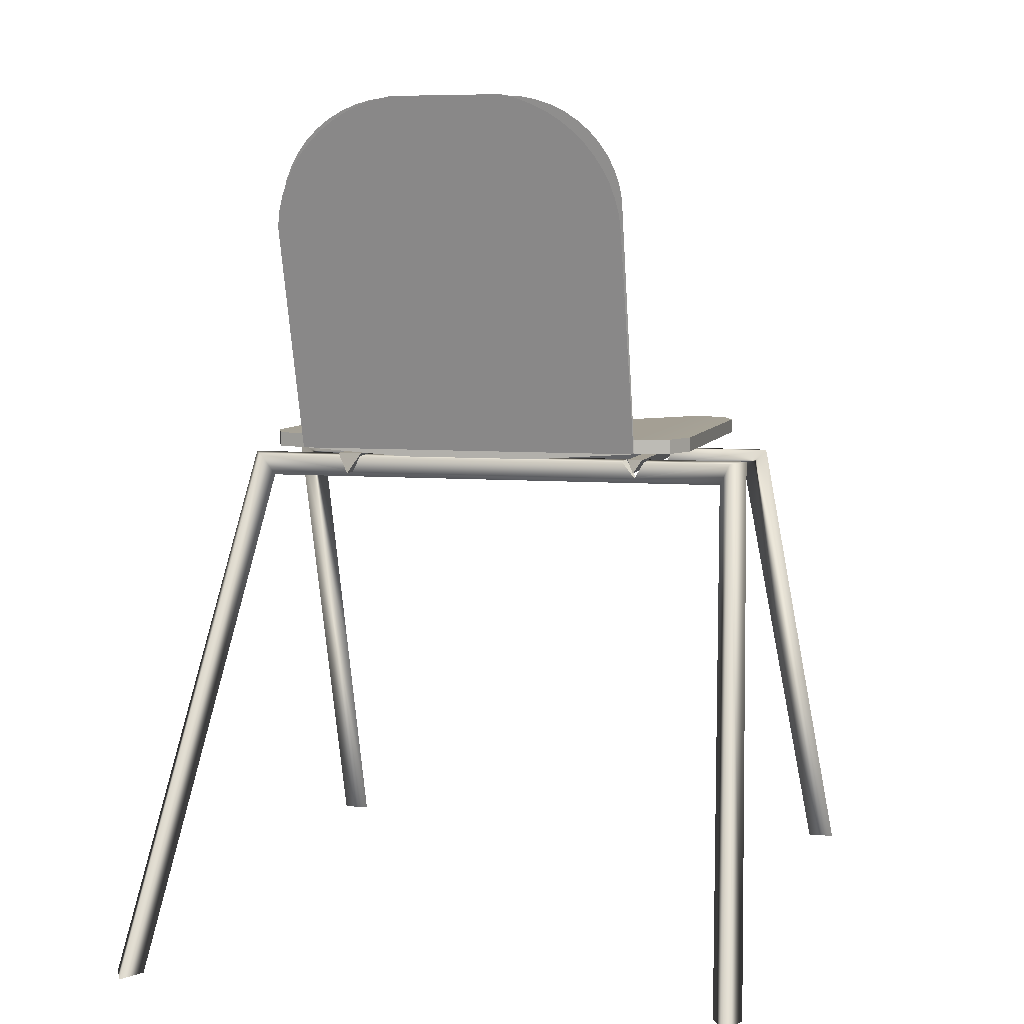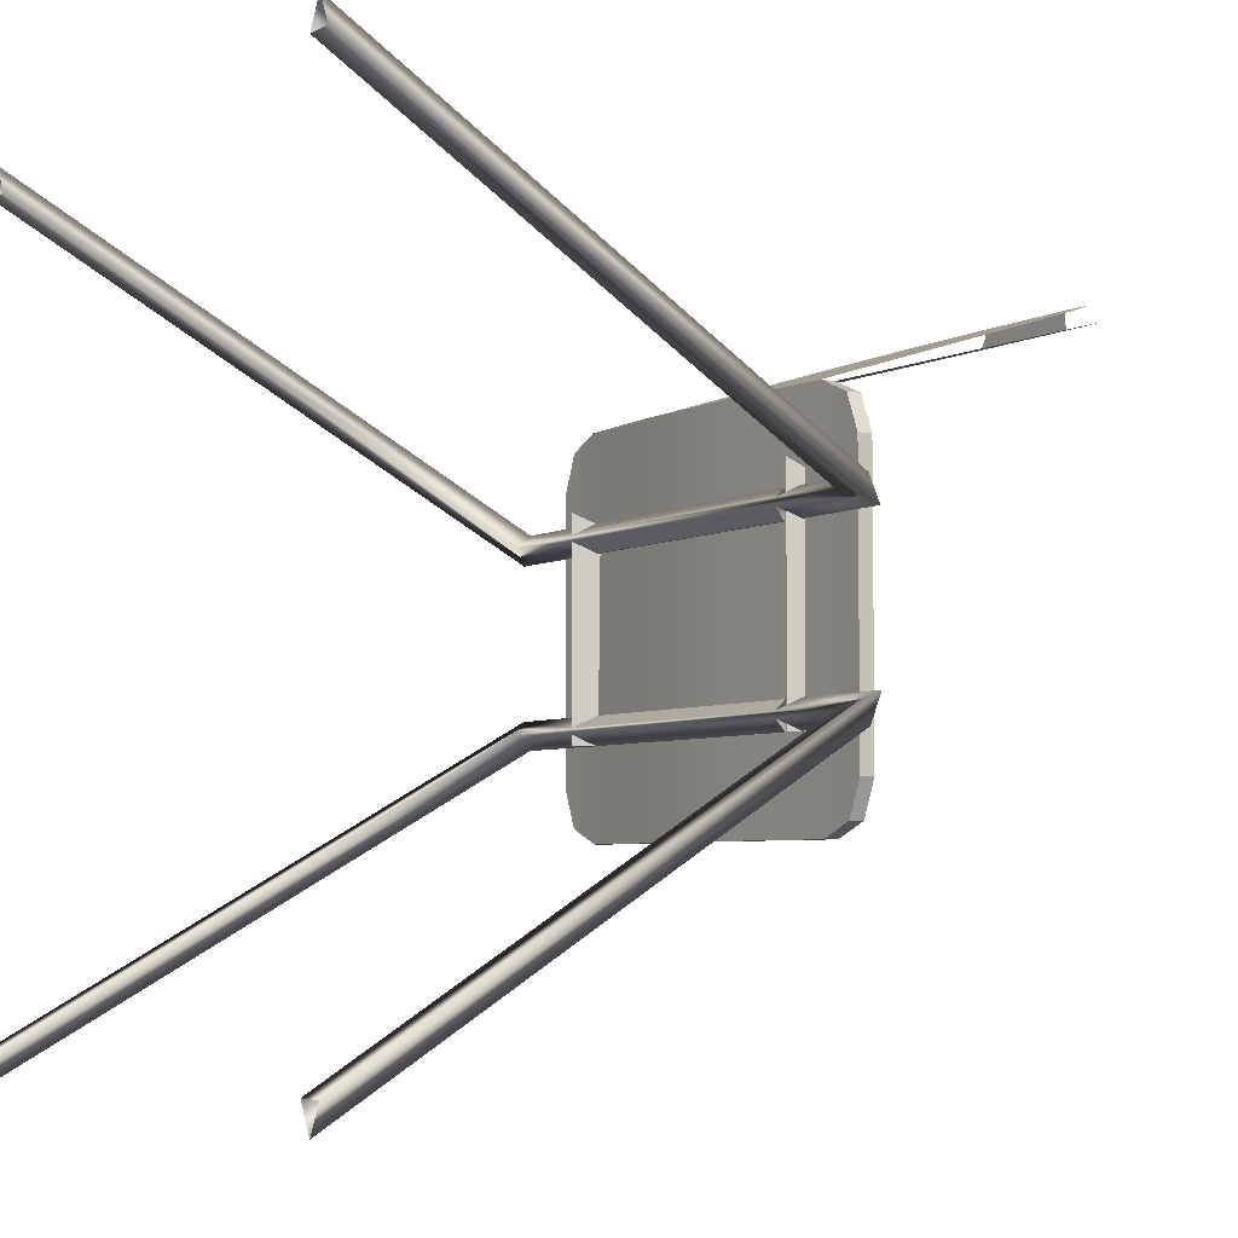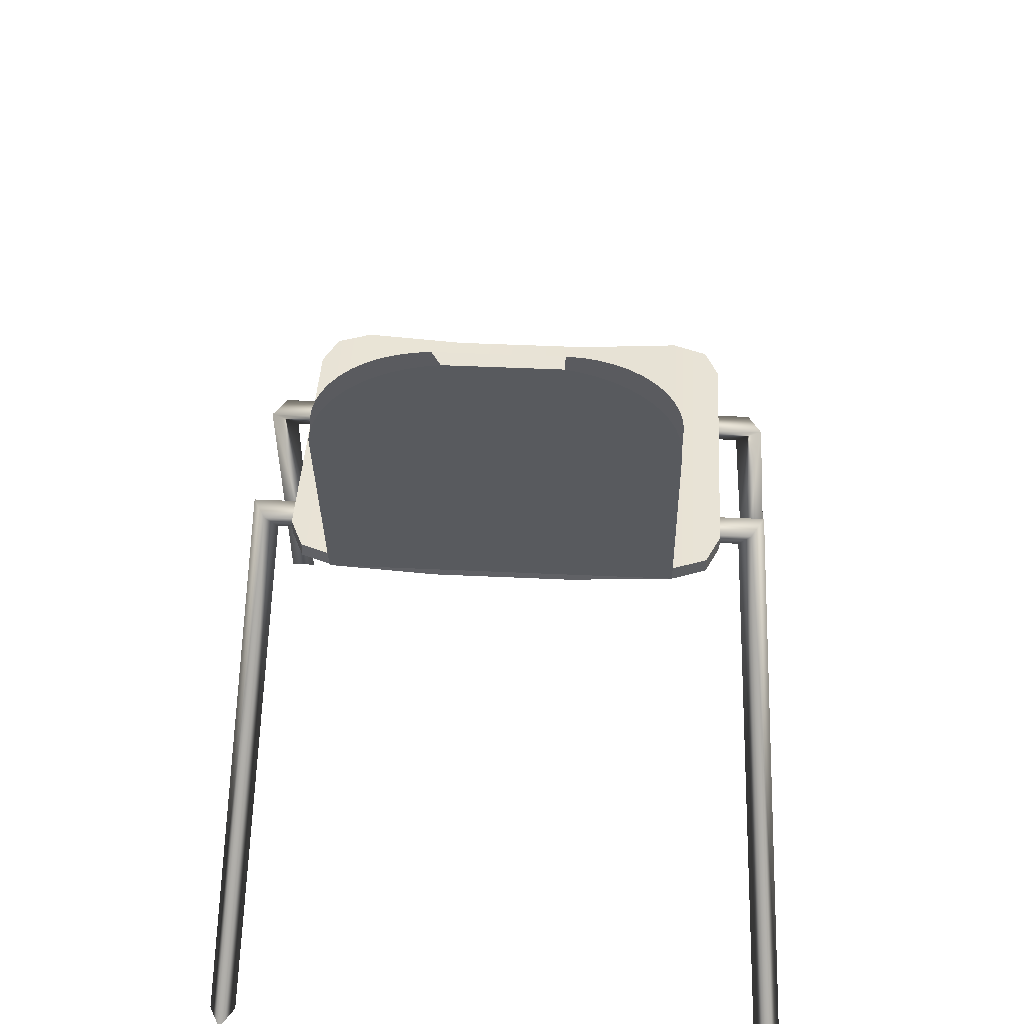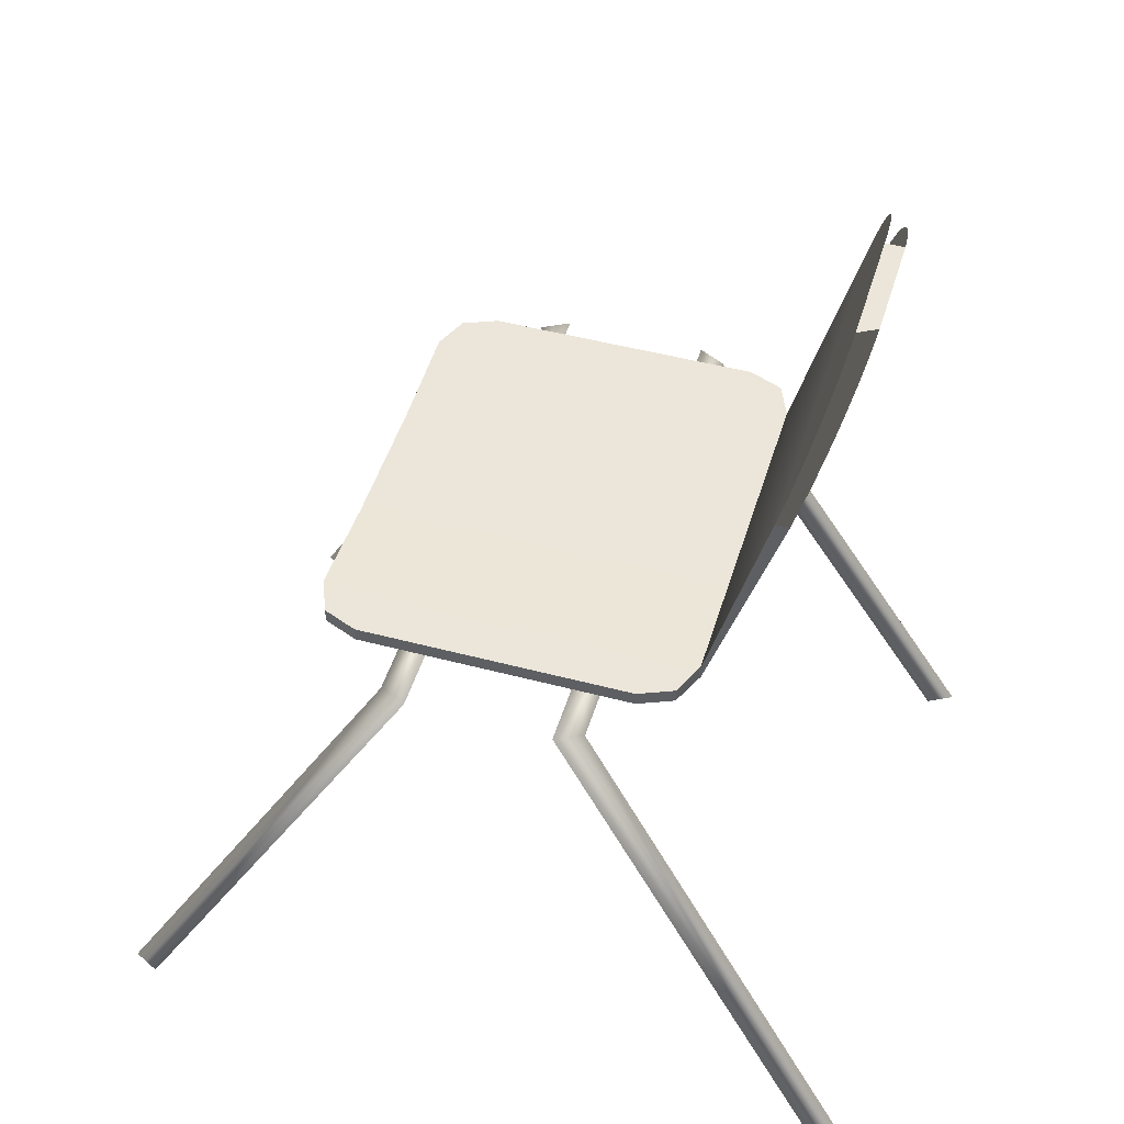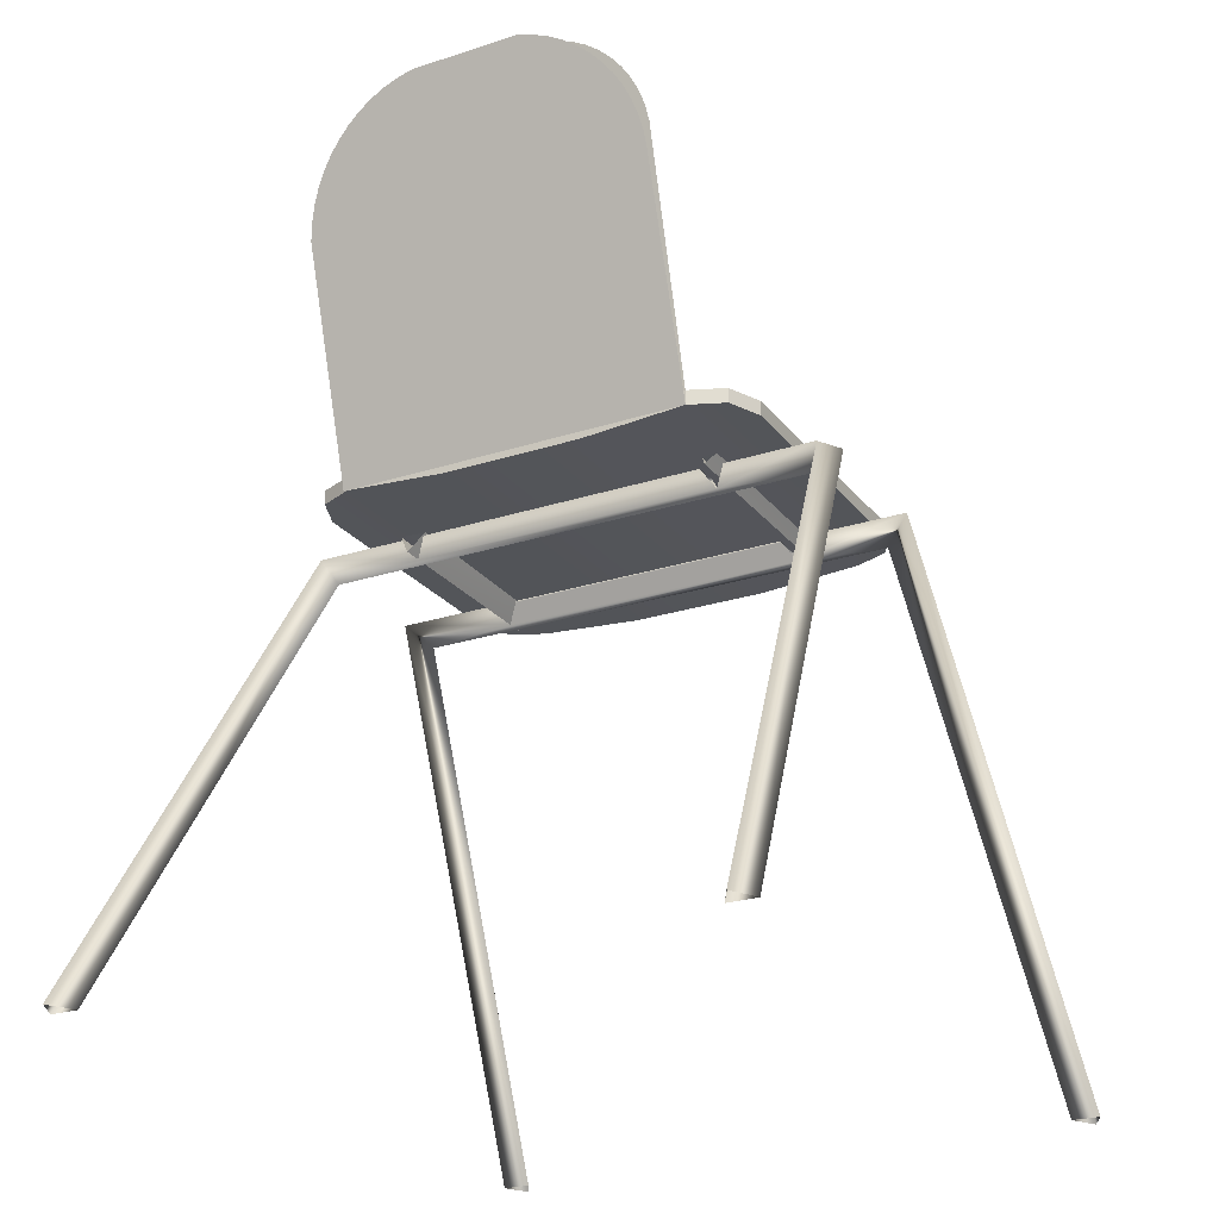
<metadata>
{"format":"obj","ext":"obj","renderer":"f3d","projection":"perspective","resolution":1024,"background":"white","views":[{"elev":6.3,"azim":14.4,"up":"+Y"},{"elev":-5.0,"azim":57.7,"up":"+Z"},{"elev":41.8,"azim":3.3,"up":"+Y"},{"elev":47.8,"azim":-73.4,"up":"+Y"},{"elev":-24.2,"azim":28.3,"up":"+Y"}]}
</metadata>
<code>
v 0.2283 -0.4159 0.2279
v 0.2384 -0.4159 0.2079
v 0.1938 -0.03841 0.008759
v 0.2039 -0.03762 -0.01165
v 0.2174 -0.4159 0.2079
v 0.1261 -0.03762 -0.01165
v 0.2015 -0.2416 0.1068
v 0.1174 -0.05103 -0.003863
v 0.1256 -0.03841 0.008759
v 0.1845 -0.05573 -0.001138
v 0.117 -0.05182 -0.003413
v 0.1173 -0.05136 0.001366
v 0.117 -0.05182 0.001103
v -0.1167 -0.05182 0.001103
v -0.1845 -0.05573 -0.001138
v 0.1083 -0.03841 0.008759
v -0.1167 -0.05182 -0.003413
v -0.108 -0.03841 0.008759
v -0.1938 -0.03841 0.008759
v -0.2039 -0.03762 -0.01165
v 0.1083 -0.03832 -0.01125
v 0.108 -0.03792 -0.003914
v -0.2015 -0.2416 0.1068
v -0.1169 -0.05136 0.001366
v -0.1171 -0.05103 -0.003863
v -0.1079 -0.03832 -0.01125
v 0.1079 -0.03762 -0.01165
v -0.2174 -0.4159 0.2079
v -0.1253 -0.03841 0.008759
v -0.1257 -0.03762 -0.01165
v -0.1077 -0.03792 -0.003914
v -0.2283 -0.4159 0.2279
v -0.2384 -0.4159 0.2079
v -0.1076 -0.03762 -0.01165
v -0.2138 -0.2416 0.1068
v 0.212 -0.2416 0.1068
v 0.1938 -0.03841 -0.1399
v 0.2384 -0.4159 -0.339
v 0.2283 -0.4159 -0.359
v 0.2039 -0.03762 -0.1194
v 0.2174 -0.4159 -0.339
v 0.1261 -0.03762 -0.1194
v 0.2015 -0.2416 -0.2379
v 0.1256 -0.03841 -0.1399
v 0.1174 -0.05103 -0.1272
v 0.1845 -0.05573 -0.13
v 0.1173 -0.05136 -0.1325
v 0.117 -0.05182 -0.1277
v 0.117 -0.05182 -0.1322
v -0.1167 -0.05182 -0.1322
v -0.1845 -0.05573 -0.13
v 0.1083 -0.03841 -0.1399
v -0.1167 -0.05182 -0.1277
v -0.1938 -0.03841 -0.1399
v -0.108 -0.03841 -0.1399
v -0.2039 -0.03762 -0.1194
v 0.1083 -0.03832 -0.1199
v -0.2015 -0.2416 -0.2379
v -0.1169 -0.05136 -0.1325
v 0.108 -0.03792 -0.1272
v -0.1171 -0.05103 -0.1272
v -0.1079 -0.03832 -0.1199
v -0.2174 -0.4159 -0.339
v -0.1253 -0.03841 -0.1399
v 0.1079 -0.03762 -0.1194
v -0.1257 -0.03762 -0.1194
v -0.2283 -0.4159 -0.359
v -0.1077 -0.03792 -0.1272
v -0.2384 -0.4159 -0.339
v -0.1076 -0.03762 -0.1194
v -0.2138 -0.2416 -0.2379
v 0.212 -0.2416 -0.2379
v -0.1296 -0.01567 0.07346
v -0.02543 -0.02106 0.07346
v -0.05141 -0.02106 0.07346
v 0.000551 -0.02106 0.07346
v -0.05141 -0.02645 0.07346
v 0.000551 -0.02645 0.07346
v -0.1296 -0.02645 0.07346
v 0.05251 -0.02645 0.07346
v 0.05251 -0.02106 0.07346
v 0.000551 -0.02106 -0.2045
v 0.1307 -0.02645 0.07346
v 0.1307 -0.01567 0.07346
v 0.05251 -0.02106 -0.2045
v 0.05251 -0.03184 0.07346
v 0.1565 -0.02645 0.06273
v 0.1307 -0.01567 -0.2045
v 0.1307 -0.02645 -0.2045
v 0.000551 -0.03184 0.07346
v 0.000551 -0.03184 -0.2045
v 0.05251 -0.03184 -0.2045
v -0.1328 -0.02645 0.07346
v -0.1328 -0.01567 0.07346
v -0.1328 0.1447 0.1267
v -0.1328 0.1447 0.1167
v 0.1565 -0.01567 0.06273
v 0.1565 -0.02645 -0.1938
v 0.1673 -0.02645 0.03684
v 0.1673 -0.02645 -0.1679
v 0.1565 -0.01567 -0.1938
v 0.1673 -0.01567 0.03684
v 0.1673 -0.01567 -0.1679
v 0.1307 0.1639 0.1218
v 0.1307 0.1632 0.1216
v 0.1307 0.1522 0.1187
v 0.04799 0.2384 0.1558
v 0.0704 0.2313 0.1536
v 0.05941 0.2354 0.1549
v -0.03467 0.2384 0.1558
v -0.04242 0.2384 0.1419
v 0.04799 0.2384 0.1419
v -0.05141 -0.02106 -0.2045
v -0.1296 -0.01567 -0.2045
v -0.1554 -0.01567 -0.1938
v -0.05141 -0.03184 0.07346
v 0.1307 0.1409 0.1255
v -0.1554 -0.02645 0.06273
v -0.1554 -0.01567 0.06273
v 0.000551 -0.01567 0.07346
v -0.1662 -0.01567 -0.1679
v -0.1662 -0.01567 0.03684
v 0.13 0.1522 0.129
v -0.1662 -0.02645 0.03684
v -0.1321 0.1564 0.1198
v -0.1304 0.1563 0.1303
v 0.128 0.1634 0.1325
v -0.1298 0.1679 0.1229
v -0.1266 0.1676 0.1338
v 0.1293 0.1741 0.1246
v 0.1247 0.1742 0.1359
v -0.1261 0.1791 0.1259
v -0.1217 0.1784 0.1372
v 0.1263 0.1847 0.1274
v 0.1201 0.1846 0.1391
v -0.1209 0.1897 0.1288
v -0.1155 0.1887 0.1404
v 0.1218 0.1948 0.1302
v 0.1143 0.1945 0.1422
v -0.1144 0.1997 0.1315
v -0.1083 0.1983 0.1434
v 0.116 0.2042 0.1327
v 0.1074 0.2037 0.145
v -0.1067 0.2087 0.1339
v -0.09998 0.2071 0.1461
v 0.1088 0.2128 0.135
v 0.09944 0.212 0.1476
v -0.09789 0.2168 0.1361
v -0.09077 0.215 0.1485
v 0.1005 0.2203 0.137
v 0.09054 0.2195 0.1499
v -0.0881 0.2238 0.138
v -0.08073 0.2219 0.1507
v 0.09127 0.2266 0.1388
v 0.08082 0.2259 0.152
v -0.07748 0.2295 0.1395
v -0.06998 0.2278 0.1525
v 0.08118 0.2317 0.1401
v -0.06621 0.2339 0.1407
v -0.05863 0.2325 0.154
v 0.07047 0.2354 0.1411
v -0.05446 0.2369 0.1415
v -0.04681 0.2361 0.1551
v 0.05934 0.2377 0.1417
v -0.1296 -0.02645 -0.2045
v -0.1554 -0.02645 -0.1938
v -0.05141 -0.03184 -0.2045
v -0.1662 -0.02645 -0.1679
v 0.1206 -0.04561 0.02647
v 0.1147 -0.03548 0.01764
v 0.1147 -0.03657 -0.1399
v 0.1264 -0.03572 0.01971
v 0.1206 -0.04561 -0.1399
v 0.1264 -0.03657 -0.1399
v -0.1261 -0.03587 0.009412
v -0.1072 -0.03548 0.007469
v -0.1072 -0.03723 -0.1399
v -0.1167 -0.05182 0.01574
v -0.1261 -0.03723 -0.1399
v -0.1167 -0.05182 -0.1399
g mesh1_mesh1-geometry
f 1 2 3
f 3 2 1
f 4 3 2
f 2 3 4
f 1 3 5
f 5 3 1
f 4 6 3
f 3 6 4
f 2 5 4
f 4 5 2
f 7 5 3
f 3 5 7
f 6 4 8
f 8 4 6
f 9 3 6
f 6 3 9
f 7 4 5
f 5 4 7
f 10 7 3
f 3 7 10
f 8 4 11
f 11 4 8
f 9 12 3
f 3 12 9
f 10 4 7
f 7 4 10
f 10 3 13
f 13 3 10
f 11 4 10
f 10 4 11
f 12 13 3
f 3 13 12
f 13 14 10
f 10 14 13
f 15 11 10
f 10 11 15
f 13 16 14
f 14 16 13
f 10 14 15
f 15 14 10
f 11 15 17
f 17 15 11
f 18 14 16
f 16 14 18
f 19 15 14
f 14 15 19
f 17 15 20
f 20 15 17
f 11 17 21
f 21 17 11
f 16 22 18
f 18 22 16
f 15 19 23
f 23 19 15
f 24 19 14
f 14 19 24
f 15 23 20
f 20 23 15
f 25 17 20
f 20 17 25
f 26 21 17
f 17 21 26
f 27 18 22
f 22 18 27
f 23 19 28
f 28 19 23
f 29 19 24
f 24 19 29
f 23 28 20
f 20 28 23
f 30 25 20
f 20 25 30
f 27 21 26
f 26 21 27
f 31 18 27
f 27 18 31
f 32 28 19
f 19 28 32
f 29 30 19
f 19 30 29
f 33 20 28
f 28 20 33
f 20 19 30
f 30 19 20
f 34 27 26
f 26 27 34
f 34 31 27
f 27 31 34
f 32 19 33
f 33 19 32
f 20 33 19
f 19 33 20
g mesh2_mesh2-geometry
l 19 15
l 20 19
g mesh3_mesh3-geometry
l 3 10
l 4 3
g mesh4_mesh4-geometry
l 23 35
g mesh5_mesh5-geometry
l 36 7
g mesh6_mesh6-geometry
f 37 38 39
f 38 37 40
f 39 38 37
f 40 37 38
f 41 37 39
f 39 37 41
f 37 42 40
f 40 42 37
f 40 41 38
f 38 41 40
f 37 41 43
f 43 41 37
f 42 37 44
f 44 37 42
f 45 40 42
f 42 40 45
f 41 40 43
f 43 40 41
f 37 43 46
f 46 43 37
f 37 47 44
f 44 47 37
f 48 40 45
f 45 40 48
f 43 40 46
f 46 40 43
f 49 37 46
f 46 37 49
f 37 49 47
f 47 49 37
f 46 40 48
f 48 40 46
f 46 50 49
f 49 50 46
f 46 48 51
f 51 48 46
f 51 50 46
f 46 50 51
f 50 52 49
f 49 52 50
f 53 51 48
f 48 51 53
f 50 51 54
f 54 51 50
f 52 50 55
f 55 50 52
f 56 51 53
f 53 51 56
f 57 53 48
f 48 53 57
f 58 54 51
f 51 54 58
f 50 54 59
f 59 54 50
f 55 60 52
f 52 60 55
f 56 58 51
f 51 58 56
f 56 53 61
f 61 53 56
f 53 57 62
f 62 57 53
f 63 54 58
f 58 54 63
f 59 54 64
f 64 54 59
f 60 55 65
f 65 55 60
f 56 63 58
f 58 63 56
f 56 61 66
f 66 61 56
f 62 57 65
f 65 57 62
f 54 63 67
f 67 63 54
f 54 66 64
f 64 66 54
f 65 55 68
f 68 55 65
f 63 56 69
f 69 56 63
f 66 54 56
f 56 54 66
f 62 65 70
f 70 65 62
f 69 54 67
f 67 54 69
f 65 68 70
f 70 68 65
f 54 69 56
f 56 69 54
g mesh7_mesh7-geometry
l 54 51
l 56 54
g mesh8_mesh8-geometry
l 37 46
l 40 37
g mesh9_mesh9-geometry
l 58 71
g mesh10_mesh10-geometry
l 72 43
g mesh11_mesh11-geometry
f 73 74 75
f 75 74 73
f 76 75 74
f 74 75 76
f 77 73 75
f 75 73 77
f 78 75 76
f 76 75 78
f 73 77 79
f 79 77 73
f 75 78 77
f 77 78 75
f 80 76 81
f 81 76 80
f 76 82 81
f 76 80 78
f 78 80 76
f 83 81 84
f 84 81 83
f 81 85 84
f 81 83 80
f 80 83 81
f 85 81 82
f 80 86 78
f 83 84 87
f 88 84 85
f 83 86 80
f 85 82 89
f 90 78 86
f 91 92 82
f 93 94 95
f 96 95 94
f 97 87 84
f 83 87 98
f 84 88 97
f 88 85 89
f 83 89 86
f 89 82 92
f 86 92 90
f 91 90 92
f 87 97 99
f 98 87 100
f 89 83 98
f 88 101 97
f 88 89 101
f 92 86 89
f 102 99 97
f 99 100 87
f 100 103 98
f 98 101 89
f 97 101 102
f 104 105 106
f 106 105 104
f 99 102 100
f 101 98 103
f 103 100 102
f 103 102 101
f 107 108 109
f 109 108 107
f 110 111 107
f 112 107 111
g mesh11_mesh11-geometry
f 73 76 74
f 74 76 73
f 74 113 75
f 75 114 73
f 76 73 81
f 81 73 76
f 82 74 76
f 74 82 113
f 114 75 113
f 115 73 114
f 81 73 84
f 84 73 81
f 81 82 76
f 79 116 77
f 77 117 79
f 73 118 79
f 79 94 73
f 73 94 79
f 116 78 77
f 78 117 77
f 73 115 119
f 84 73 120
f 120 73 84
f 84 85 81
f 82 81 85
f 78 86 80
f 80 117 78
f 79 117 93
f 118 73 119
f 94 79 93
f 93 79 94
f 96 73 94
f 94 73 96
f 78 116 90
f 119 115 121
f 73 96 120
f 120 96 73
f 120 96 84
f 84 96 120
f 87 84 83
f 85 84 88
f 80 86 83
f 117 80 83
f 86 78 90
f 93 117 95
f 122 118 119
f 119 121 122
f 84 96 106
f 106 96 84
f 84 87 97
f 97 88 84
f 95 117 123
f 118 122 124
f 106 96 125
f 125 96 106
f 99 97 87
f 97 101 88
f 95 123 126
f 106 125 104
f 104 125 106
f 97 99 102
f 102 101 97
f 126 123 127
f 104 125 128
f 128 125 104
f 101 102 103
f 126 127 129
f 104 128 130
f 130 128 104
f 129 127 131
f 130 128 132
f 132 128 130
f 129 131 133
f 130 132 134
f 134 132 130
f 133 131 135
f 134 132 136
f 136 132 134
f 133 135 137
f 134 136 138
f 138 136 134
f 137 135 139
f 138 136 140
f 140 136 138
f 137 139 141
f 138 140 142
f 142 140 138
f 141 139 143
f 142 140 144
f 144 140 142
f 141 143 145
f 142 144 146
f 146 144 142
f 145 143 147
f 146 144 148
f 148 144 146
f 145 147 149
f 146 148 150
f 150 148 146
f 149 147 151
f 150 148 152
f 152 148 150
f 149 151 153
f 150 152 154
f 154 152 150
f 153 151 155
f 154 152 156
f 156 152 154
f 153 155 157
f 154 156 158
f 158 156 154
f 157 155 108
f 158 156 159
f 159 156 158
f 157 108 160
f 158 159 161
f 161 159 158
f 160 108 107
f 161 159 162
f 162 159 161
f 160 107 163
f 161 162 164
f 164 162 161
f 163 107 110
f 164 162 111
f 111 162 164
f 107 111 110
f 164 111 112
f 112 111 164
f 111 107 112
g mesh11_mesh11-geometry
f 75 113 74
f 73 114 75
f 76 74 82
f 113 82 74
f 113 75 114
f 114 73 115
f 113 165 82
f 165 113 114
f 77 116 79
f 79 118 73
f 77 78 116
f 119 115 73
f 114 115 165
f 82 165 91
f 165 116 79
f 79 116 165
f 119 73 118
f 118 165 79
f 79 165 118
f 90 116 78
f 121 115 119
f 166 165 115
f 167 91 165
f 116 165 167
f 167 165 116
f 119 118 122
f 165 118 166
f 166 118 165
f 116 91 90
f 90 91 116
f 115 121 166
f 122 121 119
f 98 87 83
f 86 89 83
f 90 92 86
f 91 116 167
f 167 116 91
f 92 90 91
f 124 122 118
f 166 118 124
f 124 118 166
f 168 166 121
f 121 122 168
f 100 87 98
f 98 83 89
f 89 86 92
f 124 168 122
f 166 124 168
f 168 124 166
f 87 100 99
g mesh11_mesh11-geometry
f 82 165 113
f 114 113 165
f 79 117 77
f 77 117 78
f 165 115 114
f 78 117 80
f 91 165 82
f 93 117 79
f 115 165 166
f 83 80 117
f 89 82 85
f 165 91 167
f 82 92 91
f 95 117 93
f 95 94 93
f 94 95 96
f 166 121 115
f 89 85 88
f 92 82 89
f 123 117 95
f 121 166 168
f 168 122 121
f 101 89 88
f 126 123 95
f 122 168 124
f 98 103 100
f 89 101 98
f 127 123 126
f 100 102 99
f 103 98 101
f 102 100 103
f 129 127 126
f 131 127 129
f 133 131 129
f 135 131 133
f 137 135 133
f 139 135 137
f 141 139 137
f 143 139 141
f 145 143 141
f 147 143 145
f 149 147 145
f 151 147 149
f 153 151 149
f 155 151 153
f 157 155 153
f 108 155 157
f 160 108 157
f 107 108 160
f 163 107 160
f 110 107 163
g mesh12_mesh12-geometry
f 169 170 171
f 171 170 169
f 170 172 171
f 171 172 170
f 169 171 173
f 173 171 169
f 171 172 174
f 174 172 171
f 174 173 171
f 171 173 174
f 169 173 172
f 172 173 169
f 172 173 174
f 174 173 172
g mesh13_mesh13-geometry
f 175 176 177
f 177 176 175
f 178 177 176
f 176 177 178
f 175 177 179
f 179 177 175
f 178 180 177
f 177 180 178
f 177 180 179
f 179 180 177
f 175 179 180
f 180 179 175
f 178 175 180
f 180 175 178
g mesh14_mesh14-geometry
l 73 75
l 74 73
l 75 74
l 75 77
g mesh15_mesh15-geometry
l 81 80
g mesh16_mesh16-geometry
l 84 83
g mesh17_mesh17-geometry
l 104 106

</code>
